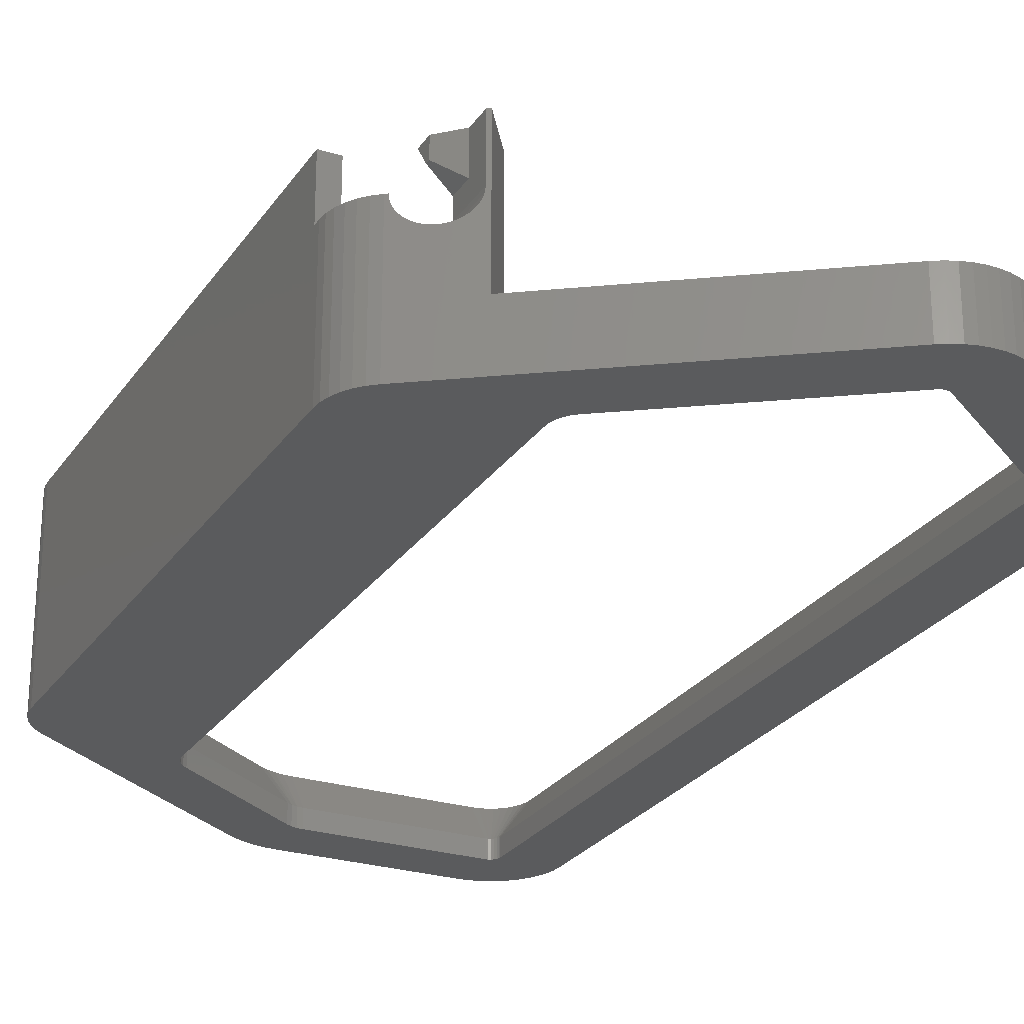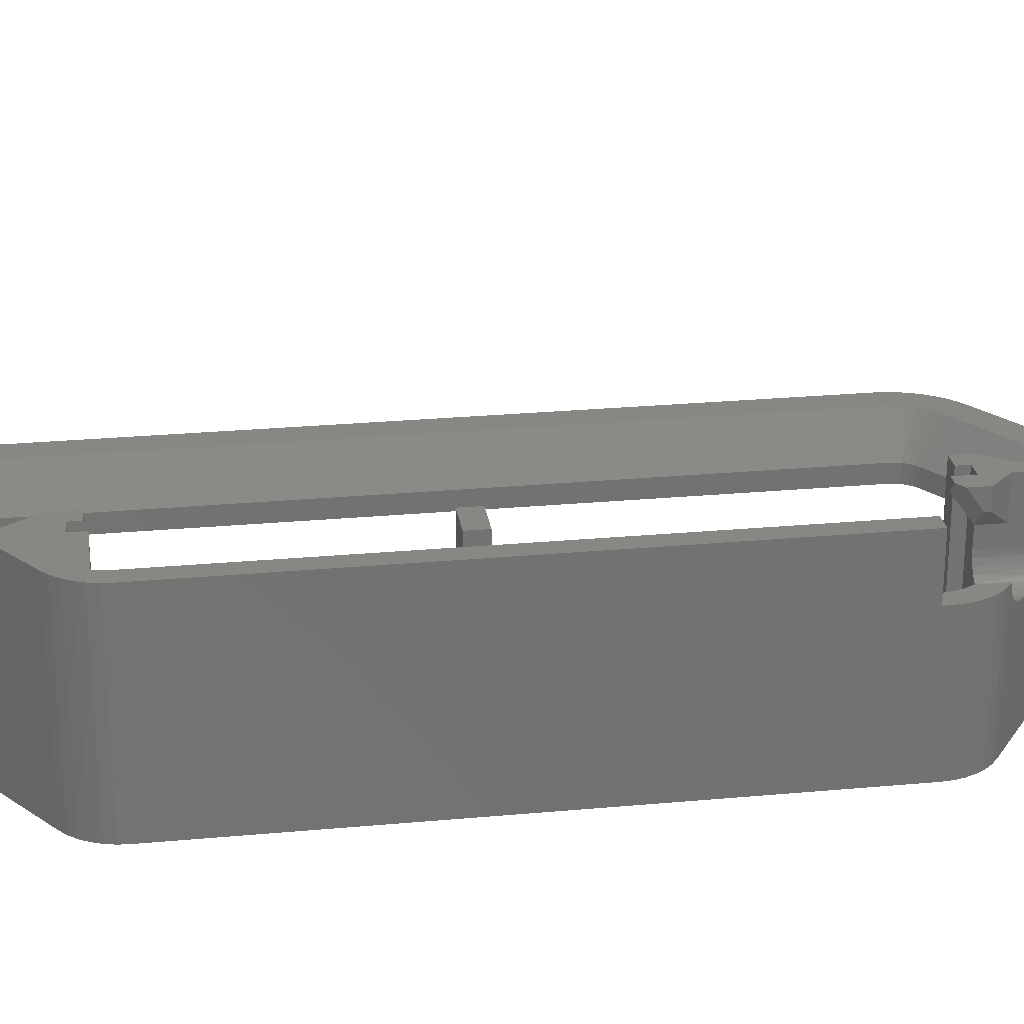
<metadata>
{"format":"stl","ext":"stl","renderer":"f3d","projection":"perspective","resolution":1024,"background":"white","views":[{"elev":-25.8,"azim":-26.4,"up":"+Z"},{"elev":25.6,"azim":-98.4,"up":"+Z"}]}
</metadata>
<code>
# stl→obj: 368 verts, 736 faces
v -5.5 -32.95 14.2
v -5.5 -32.95 12.2
v -3.5 -34.95 14.2
v -3.5 -34.95 10.2
v -3.5 -32.45 10.2
v -5.5 -32.45 12.2
v -3.5 -30.45 13.03
v -5.5 -31.04 14.2
v -4.672 -30.45 14.2
v -3.5 -32.45 14.2
v -3.5 -30.45 14.2
v -8.8 -33.82 8.2
v -8.8 -31.07 8.2
v -9.041 -33.65 8.2
v -9.78 -33.04 8.2
v -9.187 -30.37 8.2
v -10.41 -32.31 8.2
v -9.47 -29.62 8.2
v -10.92 -31.5 8.2
v -9.642 -28.85 8.2
v -11.3 -30.62 8.2
v -11.52 -29.69 8.2
v -11.6 -28.73 8.2
v -9.7 -28.05 8.2
v -11.6 -27.95 8.2
v -9.7 -27.95 8.2
v -9.7 -27.95 14.2
v -11.6 -27.95 14.2
v -3.5 -32.45 8.2
v -3.5 -37.53 8.2
v -3.5 -37.53 14.2
v -8.774 -31.11 7.826
v -8.749 -33.85 7.683
v -8.697 -31.22 7.47
v -8.598 -33.96 7.186
v -8.577 -31.38 7.136
v -8.418 -31.58 6.83
v -8.353 -34.13 6.728
v -8.229 -31.79 6.557
v -8.024 -34.36 6.326
v -8.017 -32.01 6.319
v -7.773 -32.23 6.105
v -7.622 -34.64 5.997
v -7.496 -32.45 5.917
v -7.164 -34.96 5.752
v -6.931 -32.45 5.668
v -6.667 -35.31 5.601
v -6.323 -32.45 5.556
v -6.15 -35.67 5.55
v -5.706 -32.45 5.587
v -5.633 -36.03 5.601
v -5.113 -32.45 5.761
v -5.136 -36.38 5.752
v -4.678 -36.7 5.997
v -4.576 -32.45 6.068
v -4.276 -36.98 6.326
v -4.125 -32.45 6.49
v -3.947 -37.21 6.728
v -3.784 -32.45 7.006
v -3.702 -37.39 7.186
v -3.572 -32.45 7.586
v -3.551 -37.49 7.683
v -9.041 -33.65 -6
v -9.78 -33.04 -6
v -10.41 -32.31 -6
v -10.92 -31.5 -6
v -11.3 -30.62 -6
v -11.52 -29.69 -6
v -11.6 -28.73 -6
v -11.6 28.73 -6
v -11.6 28.73 14.2
v -7.496 -32.45 0
v -3.5 -32.45 2.2
v -3.5 -32.45 0
v -9.7 28.73 14.2
v -11.3 30.62 14.2
v -10.92 31.5 14.2
v -10.41 32.31 14.2
v -9.667 29.25 14.2
v -9.78 33.04 14.2
v -9.57 29.76 14.2
v -9.41 30.25 14.2
v -9.041 33.65 14.2
v -3.5 30.25 14.2
v -3.5 31.75 14.2
v -3.188 37.74 14.2
v -1.8 31.75 14.2
v 0 33.19 14.2
v 0 30.55 14.2
v -1.8 30.55 14.2
v -11.52 29.69 14.2
v -7.2 2.947 14.2
v -7.2 4.947 14.2
v -7.2 2.947 12.2
v -7.2 4.947 12.2
v -9.7 2.947 12.2
v -9.7 4.947 12.2
v -1.8 -32.45 14.2
v 0 -33.19 14.2
v 0 -31.25 14.2
v -3.188 -37.74 14.2
v -1.8 -31.25 14.2
v 0 -31.25 3
v -1.8 -31.25 3
v -9.7 2.947 3
v -3.5 2.947 3
v -3.5 2.947 14.2
v -1.8 30.55 3
v 0 30.55 3
v -9.41 30.25 3
v -3.5 30.25 3
v -9.7 28.73 3
v -9.667 29.25 3
v -9.57 29.76 3
v -3.5 4.947 14.2
v -3.5 4.947 3
v -9.7 4.947 3
v -9.041 33.65 -6
v -9.78 33.04 -6
v -10.41 32.31 -6
v -10.92 31.5 -6
v -11.3 30.62 -6
v -11.52 29.69 -6
v 13.7 49.57 0
v 13.7 49.57 -6
v -3.188 37.74 0
v -1.8 -32.45 2.2
v -1.8 31.75 2.2
v -9.7 -12.45 3
v -3.5 -12.45 3
v -3.5 -12.45 2.2
v -3.5 31.75 2.2
v -3.5 -12.45 0
v -8.68 -31.24 0
v -9.118 -30.51 0
v -9.439 -29.73 0
v -9.634 -28.9 0
v -9.7 -28.05 0
v -8.135 -31.89 0
v -9.7 -12.45 0
v 8.712e-11 33.19 0
v 7.105e-14 -33.19 0
v -3.188 -37.74 0
v 0.07663 34.15 0
v 0.3046 35.08 0
v 0.678 35.96 0
v 1.187 36.77 0
v 1.82 37.5 0
v 2.559 38.11 0
v 15.42 47.11 0
v 14.64 50.14 0
v 15.64 50.6 0
v 16.21 47.58 0
v 16.68 50.93 0
v 17.06 47.92 0
v 17.76 51.13 0
v 17.95 48.13 0
v 18.86 51.2 0
v 18.86 48.2 0
v 36.8 51.2 0
v 36.8 48.2 0
v 37.49 48.14 0
v 37.8 51.13 0
v 38.17 47.96 0
v 38.77 50.91 0
v 38.8 47.66 0
v 39.71 50.56 0
v 39.37 47.26 0
v 39.86 46.77 0
v 40.58 50.09 0
v 40.26 46.2 0
v 41.38 49.49 0
v 40.56 45.56 0
v 42.09 48.78 0
v 40.74 44.89 0
v 42.69 47.98 0
v 43.17 47.1 0
v 40.8 44.2 0
v 43.52 46.17 0
v 43.73 45.19 0
v 43.8 44.2 0
v 43.8 -37.8 0
v 40.8 -37.8 0
v 43.74 -38.88 0
v 43.54 -39.94 0
v 43.22 -40.97 0
v 40.72 -38.76 0
v 42.78 -41.96 0
v 42.23 -42.88 0
v 40.5 -39.69 0
v 41.57 -43.74 0
v 40.12 -40.57 0
v 40.81 -44.5 0
v 39.61 -41.39 0
v 39.96 -45.18 0
v 38.98 -42.11 0
v 38.24 -42.72 0
v 27.71 -53.76 0
v 25.99 -51.3 0
v 26.9 -54.25 0
v 26.02 -54.62 0
v 25.38 -51.65 0
v 25.11 -54.88 0
v 24.73 -51.89 0
v 24.17 -55.01 0
v 24.04 -52.01 0
v 23.22 -55.01 0
v 23.34 -52.01 0
v 22.66 -51.89 0
v 22.28 -54.88 0
v 22 -51.65 0
v 21.36 -54.62 0
v 21.4 -51.3 0
v 20.49 -54.25 0
v 19.68 -53.76 0
v 2.558 -38.11 0
v 1.819 -37.49 0
v 1.187 -36.77 0
v 0.6778 -35.96 0
v 0.3045 -35.08 0
v 0.07661 -34.15 0
v 24.27 -48.84 -4
v 24.48 -49.15 -3.5
v 36.52 -40.26 -4
v 24.7 -49.46 -3
v 24.91 -49.76 -2.5
v 36.95 -40.88 -3
v 25.13 -50.07 -2
v 37.38 -41.49 -2
v 25.56 -50.68 -1
v 37.81 -42.1 -1
v 36.96 -39.89 -4
v 37.32 -39.44 -4
v 37.58 -38.93 -4
v 37.74 -38.38 -4
v 38.55 -37.8 -3
v 39.3 -37.8 -2
v 40.05 -37.8 -1
v 37.8 -37.8 -4
v 23.12 -48.84 -4
v 22.9 -49.15 -3.5
v 23.33 -48.96 -4
v 22.69 -49.46 -3
v 22.47 -49.76 -2.5
v 22.26 -50.07 -2
v 21.83 -50.68 -1
v 23.57 -49.01 -4
v 23.82 -49.01 -4
v 24.05 -48.96 -4
v 37.8 44.2 -4
v 38.17 44.2 -3.5
v 38.55 44.2 -3
v 38.92 44.2 -2.5
v 39.3 44.2 -2
v 40.05 44.2 -1
v 3.849 -36.26 -3
v 4.279 -35.65 -4
v 3.419 -36.88 -2
v 2.988 -37.49 -1
v 37.77 44.46 -4
v 37.67 44.7 -4
v 37.51 44.9 -4
v 37.3 45.06 -4
v 37.06 45.16 -4
v 36.8 45.95 -3
v 36.8 46.32 -2.5
v 36.8 46.7 -2
v 36.8 47.45 -1
v 36.8 45.57 -3.5
v 36.8 45.2 -4
v 3 -33.19 -4
v 3.055 -33.76 -4
v 3.218 -34.32 -4
v 3.484 -34.83 -4
v 3.842 -35.28 -4
v 18.86 45.2 -4
v 18.86 45.95 -3
v 18.86 46.7 -2
v 18.86 47.45 -1
v 3 33.19 -4
v 2.25 33.19 -3
v 1.5 33.19 -2
v 0.75 33.19 -1
v 18.25 45.13 -4
v 17.67 44.95 -4
v 17.14 44.65 -4
v 16.71 45.27 -3
v 16.28 45.88 -2
v 15.85 46.5 -1
v 4.279 35.65 -4
v 3.849 36.26 -3
v 3.842 35.28 -4
v 3.419 36.88 -2
v 2.989 37.49 -1
v 3.484 34.83 -4
v 3.218 34.32 -4
v 3.055 33.76 -4
v 4.279 35.65 -6
v 3.842 35.28 -6
v 3.484 34.83 -6
v 3.218 34.32 -6
v 3.055 33.76 -6
v 3 33.19 -6
v 3 -33.19 -6
v 3.055 -33.76 -6
v 3.218 -34.32 -6
v 3.484 -34.83 -6
v 3.842 -35.28 -6
v 4.279 -35.65 -6
v 23.12 -48.84 -6
v 23.33 -48.96 -6
v 23.57 -49.01 -6
v 23.82 -49.01 -6
v 24.05 -48.96 -6
v 24.27 -48.84 -6
v 36.52 -40.26 -6
v 36.96 -39.89 -6
v 37.32 -39.44 -6
v 37.58 -38.93 -6
v 37.74 -38.38 -6
v 37.8 -37.8 -6
v 37.8 44.2 -6
v 37.77 44.46 -6
v 37.67 44.7 -6
v 37.51 44.9 -6
v 37.3 45.06 -6
v 37.06 45.16 -6
v 36.8 45.2 -6
v 18.86 45.2 -6
v 18.25 45.13 -6
v 17.67 44.95 -6
v 17.14 44.65 -6
v 19.68 -53.76 -6
v 27.71 -53.76 -6
v 26.9 -54.25 -6
v 26.02 -54.62 -6
v 25.11 -54.88 -6
v 24.17 -55.01 -6
v 23.22 -55.01 -6
v 22.28 -54.88 -6
v 21.36 -54.62 -6
v 20.49 -54.25 -6
v 39.96 -45.18 -6
v 43.8 -37.8 -6
v 43.74 -38.88 -6
v 43.54 -39.94 -6
v 43.22 -40.97 -6
v 42.78 -41.96 -6
v 42.23 -42.88 -6
v 41.57 -43.74 -6
v 40.81 -44.5 -6
v 43.8 44.2 -6
v 36.8 51.2 -6
v 37.8 51.13 -6
v 38.77 50.91 -6
v 39.71 50.56 -6
v 40.58 50.09 -6
v 41.38 49.49 -6
v 42.09 48.78 -6
v 42.69 47.98 -6
v 43.17 47.1 -6
v 43.52 46.17 -6
v 43.73 45.19 -6
v 18.86 51.2 -6
v 14.64 50.14 -6
v 15.64 50.6 -6
v 16.68 50.93 -6
v 17.76 51.13 -6
f 1 2 3
f 3 2 4
f 4 2 5
f 5 2 6
f 5 6 7
f 7 6 8
f 7 8 9
f 5 7 10
f 10 7 11
f 7 9 11
f 2 1 6
f 6 1 8
f 12 13 14
f 14 13 15
f 15 13 16
f 15 16 17
f 17 16 18
f 17 18 19
f 19 18 20
f 19 20 21
f 21 20 22
f 22 20 23
f 23 20 24
f 23 24 25
f 25 24 26
f 27 28 26
f 26 28 25
f 5 29 4
f 4 29 30
f 4 30 31
f 31 3 4
f 13 12 32
f 32 12 33
f 32 33 34
f 34 33 35
f 34 35 36
f 36 35 37
f 37 35 38
f 37 38 39
f 39 38 40
f 39 40 41
f 41 40 42
f 42 40 43
f 42 43 44
f 44 43 45
f 44 45 46
f 46 45 47
f 46 47 48
f 48 47 49
f 48 49 50
f 50 49 51
f 50 51 52
f 52 51 53
f 52 53 54
f 52 54 55
f 55 54 56
f 55 56 57
f 57 56 58
f 57 58 59
f 59 58 60
f 59 60 61
f 61 60 62
f 61 62 29
f 29 62 30
f 63 14 64
f 64 14 15
f 64 15 65
f 65 15 17
f 65 17 66
f 66 17 19
f 66 19 67
f 67 19 21
f 67 21 68
f 68 21 22
f 68 22 69
f 69 22 23
f 23 25 69
f 69 25 70
f 70 25 71
f 71 25 28
f 44 46 72
f 72 46 48
f 72 48 50
f 72 50 73
f 73 50 52
f 73 52 55
f 55 57 73
f 73 57 59
f 73 59 61
f 61 29 73
f 73 74 72
f 28 27 71
f 71 27 75
f 71 75 76
f 76 75 77
f 77 75 78
f 78 75 79
f 78 79 80
f 80 79 81
f 80 81 82
f 80 82 83
f 83 82 84
f 83 84 85
f 83 85 86
f 86 85 87
f 86 87 88
f 88 87 89
f 89 87 90
f 76 91 71
f 92 93 94
f 94 93 95
f 96 94 97
f 97 94 95
f 8 1 10
f 10 1 3
f 10 3 98
f 98 3 99
f 98 99 100
f 31 101 3
f 3 101 99
f 100 102 98
f 11 9 10
f 10 9 8
f 103 104 100
f 100 104 102
f 96 105 94
f 94 105 106
f 94 106 107
f 107 92 94
f 108 109 90
f 90 109 89
f 110 111 82
f 82 111 84
f 75 112 79
f 79 112 113
f 79 113 114
f 110 82 114
f 114 82 81
f 114 81 79
f 93 115 95
f 95 115 116
f 95 116 117
f 117 97 95
f 92 107 93
f 93 107 115
f 83 118 80
f 80 118 119
f 80 119 78
f 78 119 120
f 78 120 77
f 77 120 121
f 77 121 76
f 76 121 122
f 76 122 91
f 91 122 123
f 91 123 71
f 71 123 70
f 124 125 126
f 126 125 118
f 126 118 83
f 83 86 126
f 108 127 104
f 104 127 98
f 104 98 102
f 90 87 108
f 108 87 128
f 108 128 127
f 129 130 105
f 105 130 106
f 116 111 112
f 112 111 110
f 112 110 114
f 114 113 112
f 112 117 116
f 130 131 106
f 106 131 116
f 106 116 107
f 107 116 115
f 131 132 116
f 116 132 111
f 111 132 85
f 111 85 84
f 132 128 85
f 85 128 87
f 127 29 98
f 98 29 5
f 98 5 10
f 127 73 29
f 73 127 131
f 131 127 128
f 131 128 132
f 73 131 74
f 74 131 133
f 32 134 13
f 13 134 135
f 13 135 16
f 16 135 136
f 16 136 18
f 18 136 137
f 18 137 20
f 20 137 138
f 20 138 24
f 32 34 134
f 134 34 36
f 134 36 37
f 134 37 139
f 139 37 39
f 139 39 41
f 41 42 139
f 139 42 72
f 72 42 44
f 130 129 131
f 131 129 140
f 131 140 133
f 24 129 26
f 26 129 96
f 26 96 27
f 27 96 75
f 75 96 97
f 75 97 112
f 112 97 117
f 24 138 129
f 129 138 140
f 129 105 96
f 140 138 133
f 133 138 72
f 133 72 74
f 137 136 138
f 138 136 135
f 138 135 134
f 134 139 138
f 138 139 72
f 141 109 142
f 142 109 103
f 142 103 99
f 99 103 100
f 141 88 109
f 109 88 89
f 142 99 143
f 143 99 101
f 126 86 141
f 141 86 88
f 104 103 108
f 108 103 109
f 141 144 126
f 126 144 145
f 126 145 146
f 146 147 126
f 126 147 148
f 126 148 149
f 126 149 124
f 124 149 150
f 124 150 151
f 151 150 152
f 152 150 153
f 152 153 154
f 154 153 155
f 154 155 156
f 156 155 157
f 156 157 158
f 158 157 159
f 158 159 160
f 160 159 161
f 160 161 162
f 160 162 163
f 163 162 164
f 163 164 165
f 165 164 166
f 165 166 167
f 167 166 168
f 167 168 169
f 167 169 170
f 170 169 171
f 170 171 172
f 172 171 173
f 172 173 174
f 174 173 175
f 174 175 176
f 176 175 177
f 177 175 178
f 177 178 179
f 179 178 180
f 180 178 181
f 181 178 182
f 182 178 183
f 182 183 184
f 184 183 185
f 185 183 186
f 186 183 187
f 186 187 188
f 188 187 189
f 189 187 190
f 189 190 191
f 191 190 192
f 191 192 193
f 193 192 194
f 193 194 195
f 195 194 196
f 195 196 197
f 195 197 198
f 198 197 199
f 198 199 200
f 200 199 201
f 201 199 202
f 201 202 203
f 203 202 204
f 203 204 205
f 205 204 206
f 205 206 207
f 207 206 208
f 207 208 209
f 207 209 210
f 210 209 211
f 210 211 212
f 212 211 213
f 212 213 214
f 214 213 215
f 215 213 216
f 215 216 143
f 143 216 217
f 143 217 218
f 218 219 143
f 143 219 220
f 143 220 221
f 221 142 143
f 222 223 224
f 224 223 225
f 224 225 226
f 224 226 227
f 227 226 228
f 227 228 229
f 229 228 230
f 229 230 231
f 231 230 199
f 231 199 197
f 224 227 232
f 232 227 229
f 232 229 196
f 196 229 231
f 196 231 197
f 196 194 232
f 232 194 233
f 233 194 192
f 233 192 234
f 234 192 190
f 234 190 235
f 235 190 187
f 235 187 236
f 236 187 237
f 237 187 238
f 238 187 183
f 236 239 235
f 240 241 242
f 242 241 243
f 242 243 244
f 242 244 211
f 211 244 245
f 211 245 246
f 246 213 211
f 211 209 242
f 242 209 247
f 247 209 208
f 247 208 206
f 247 206 248
f 248 206 204
f 248 204 249
f 249 204 202
f 249 202 226
f 226 202 228
f 228 202 230
f 230 202 199
f 226 225 249
f 249 225 223
f 249 223 222
f 250 239 251
f 251 239 236
f 251 236 252
f 252 236 253
f 253 236 237
f 253 237 254
f 254 237 255
f 255 237 238
f 255 238 178
f 178 238 183
f 256 245 257
f 257 245 244
f 257 244 243
f 245 256 246
f 246 256 258
f 246 258 213
f 213 258 259
f 213 259 216
f 243 241 257
f 257 241 240
f 250 251 260
f 260 251 252
f 260 252 175
f 175 252 253
f 175 253 254
f 254 255 175
f 175 255 178
f 175 173 260
f 260 173 261
f 261 173 171
f 261 171 169
f 261 169 262
f 262 169 168
f 262 168 263
f 263 168 166
f 263 166 164
f 263 164 264
f 264 164 162
f 264 162 265
f 265 162 266
f 266 162 267
f 267 162 268
f 268 162 161
f 265 269 264
f 264 269 270
f 142 221 271
f 271 221 272
f 272 221 220
f 272 220 273
f 273 220 219
f 273 219 274
f 274 219 218
f 274 218 275
f 275 218 217
f 275 217 256
f 256 217 258
f 258 217 259
f 259 217 216
f 256 257 275
f 270 269 276
f 276 269 277
f 277 269 265
f 277 265 266
f 277 266 278
f 278 266 267
f 278 267 279
f 279 267 268
f 279 268 159
f 159 268 161
f 280 281 271
f 271 281 282
f 271 282 142
f 142 282 283
f 142 283 141
f 277 278 276
f 276 278 279
f 276 279 159
f 159 157 276
f 276 157 284
f 284 157 155
f 284 155 285
f 285 155 153
f 285 153 286
f 286 153 287
f 287 153 288
f 288 153 289
f 289 153 150
f 290 291 292
f 292 291 148
f 292 148 147
f 291 293 148
f 148 293 294
f 148 294 149
f 292 147 295
f 295 147 146
f 295 146 296
f 296 146 145
f 296 145 297
f 297 145 144
f 297 144 281
f 281 144 282
f 282 144 283
f 283 144 141
f 281 280 297
f 286 287 290
f 290 287 291
f 291 287 288
f 291 288 293
f 293 288 289
f 293 289 294
f 294 289 150
f 294 150 149
f 298 290 299
f 299 290 292
f 299 292 300
f 300 292 295
f 300 295 301
f 301 295 296
f 301 296 302
f 302 296 297
f 302 297 303
f 303 297 280
f 280 271 303
f 303 271 304
f 304 271 305
f 305 271 272
f 305 272 306
f 306 272 273
f 306 273 307
f 307 273 274
f 307 274 308
f 308 274 275
f 308 275 309
f 309 275 257
f 257 240 309
f 309 240 310
f 310 240 311
f 311 240 242
f 311 242 312
f 312 242 247
f 312 247 313
f 313 247 248
f 313 248 314
f 314 248 249
f 314 249 315
f 315 249 222
f 222 224 315
f 315 224 316
f 316 224 317
f 317 224 232
f 317 232 318
f 318 232 233
f 318 233 319
f 319 233 234
f 319 234 320
f 320 234 235
f 320 235 321
f 321 235 239
f 239 250 321
f 321 250 322
f 322 250 323
f 323 250 260
f 323 260 324
f 324 260 261
f 324 261 325
f 325 261 262
f 325 262 326
f 326 262 263
f 326 263 327
f 327 263 264
f 327 264 328
f 328 264 270
f 270 276 328
f 328 276 329
f 329 276 330
f 330 276 284
f 330 284 331
f 331 284 285
f 331 285 332
f 332 285 286
f 286 290 332
f 332 290 298
f 12 14 33
f 33 14 35
f 35 14 63
f 35 63 38
f 38 63 40
f 40 63 43
f 43 63 45
f 45 63 143
f 45 143 47
f 47 143 49
f 49 143 51
f 51 143 53
f 53 143 54
f 54 143 56
f 56 143 58
f 58 143 60
f 60 143 62
f 62 143 30
f 30 143 101
f 30 101 31
f 63 333 143
f 143 333 215
f 334 198 335
f 335 198 200
f 335 200 336
f 336 200 201
f 336 201 337
f 337 201 203
f 337 203 338
f 338 203 205
f 338 205 339
f 339 205 207
f 339 207 340
f 340 207 210
f 340 210 341
f 341 210 212
f 341 212 342
f 342 212 214
f 342 214 333
f 333 214 215
f 195 198 343
f 343 198 334
f 344 182 345
f 345 182 184
f 345 184 346
f 346 184 185
f 346 185 347
f 347 185 186
f 347 186 348
f 348 186 188
f 348 188 349
f 349 188 189
f 349 189 350
f 350 189 191
f 350 191 351
f 351 191 193
f 351 193 343
f 343 193 195
f 181 182 352
f 352 182 344
f 353 160 354
f 354 160 163
f 354 163 355
f 355 163 165
f 355 165 356
f 356 165 167
f 356 167 357
f 357 167 170
f 357 170 358
f 358 170 172
f 358 172 359
f 359 172 174
f 359 174 360
f 360 174 176
f 360 176 361
f 361 176 177
f 361 177 362
f 362 177 179
f 362 179 363
f 363 179 180
f 363 180 352
f 352 180 181
f 158 160 364
f 364 160 353
f 125 124 365
f 365 124 151
f 365 151 366
f 366 151 152
f 366 152 367
f 367 152 154
f 367 154 368
f 368 154 156
f 368 156 364
f 364 156 158
f 310 333 309
f 309 333 63
f 309 63 308
f 308 63 307
f 307 63 306
f 306 63 305
f 305 63 304
f 304 63 69
f 304 69 70
f 311 340 310
f 310 340 341
f 310 341 342
f 340 311 339
f 339 311 312
f 339 312 313
f 339 313 338
f 338 313 314
f 338 314 337
f 337 314 315
f 337 315 336
f 336 315 335
f 335 315 334
f 334 315 316
f 334 316 343
f 343 316 317
f 343 317 318
f 318 319 343
f 343 319 351
f 351 319 320
f 351 320 350
f 350 320 349
f 349 320 321
f 349 321 348
f 348 321 347
f 347 321 346
f 346 321 345
f 345 321 344
f 344 321 322
f 344 322 352
f 352 322 363
f 363 322 362
f 362 322 361
f 361 322 360
f 360 322 359
f 359 322 358
f 358 322 323
f 358 323 357
f 357 323 356
f 356 323 324
f 356 324 355
f 355 324 325
f 355 325 354
f 354 325 326
f 354 326 327
f 354 327 353
f 353 327 328
f 353 328 329
f 353 329 364
f 364 329 330
f 364 330 368
f 368 330 331
f 368 331 367
f 367 331 332
f 367 332 366
f 366 332 365
f 365 332 125
f 125 332 298
f 125 298 118
f 118 298 299
f 118 299 300
f 300 301 118
f 118 301 302
f 118 302 303
f 118 303 70
f 70 303 304
f 342 333 310
f 63 64 69
f 69 64 65
f 69 65 66
f 66 67 69
f 69 67 68
f 123 122 70
f 70 122 121
f 70 121 120
f 120 119 70
f 70 119 118

</code>
